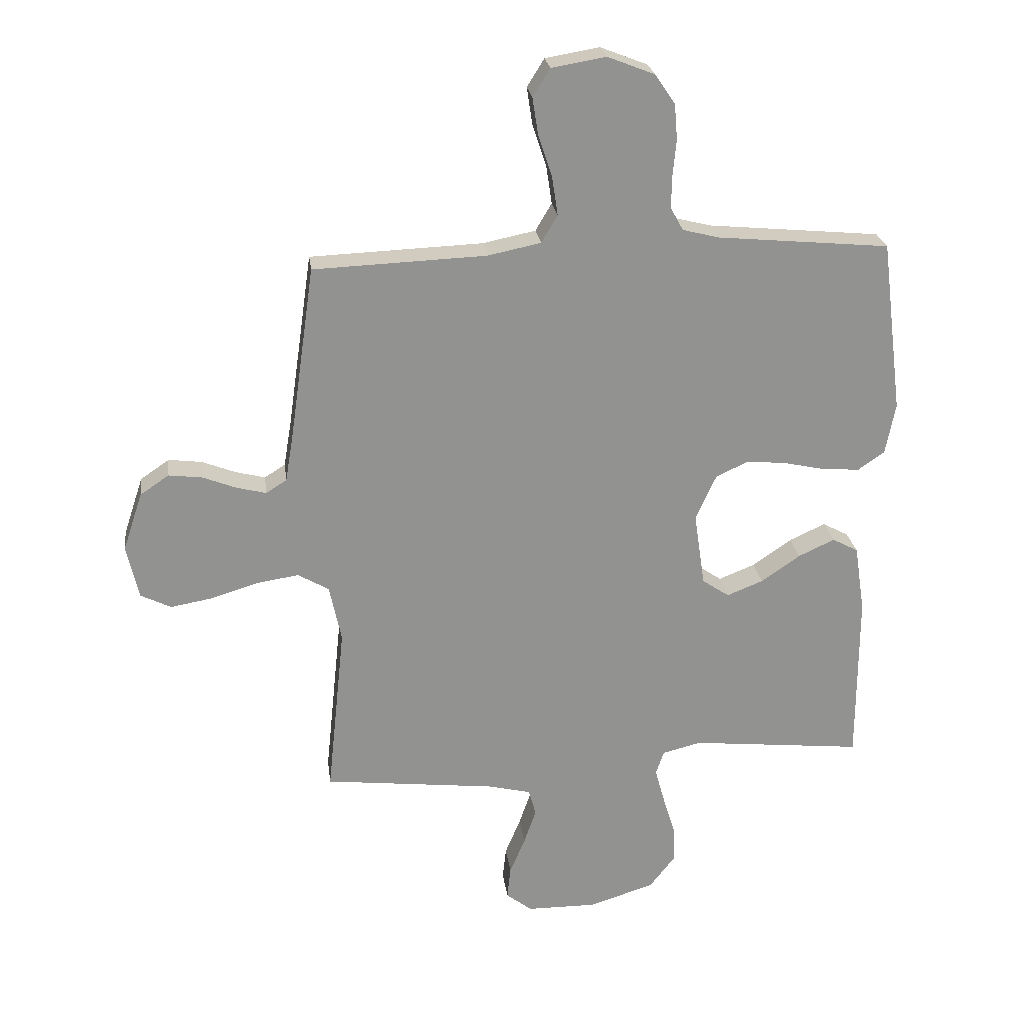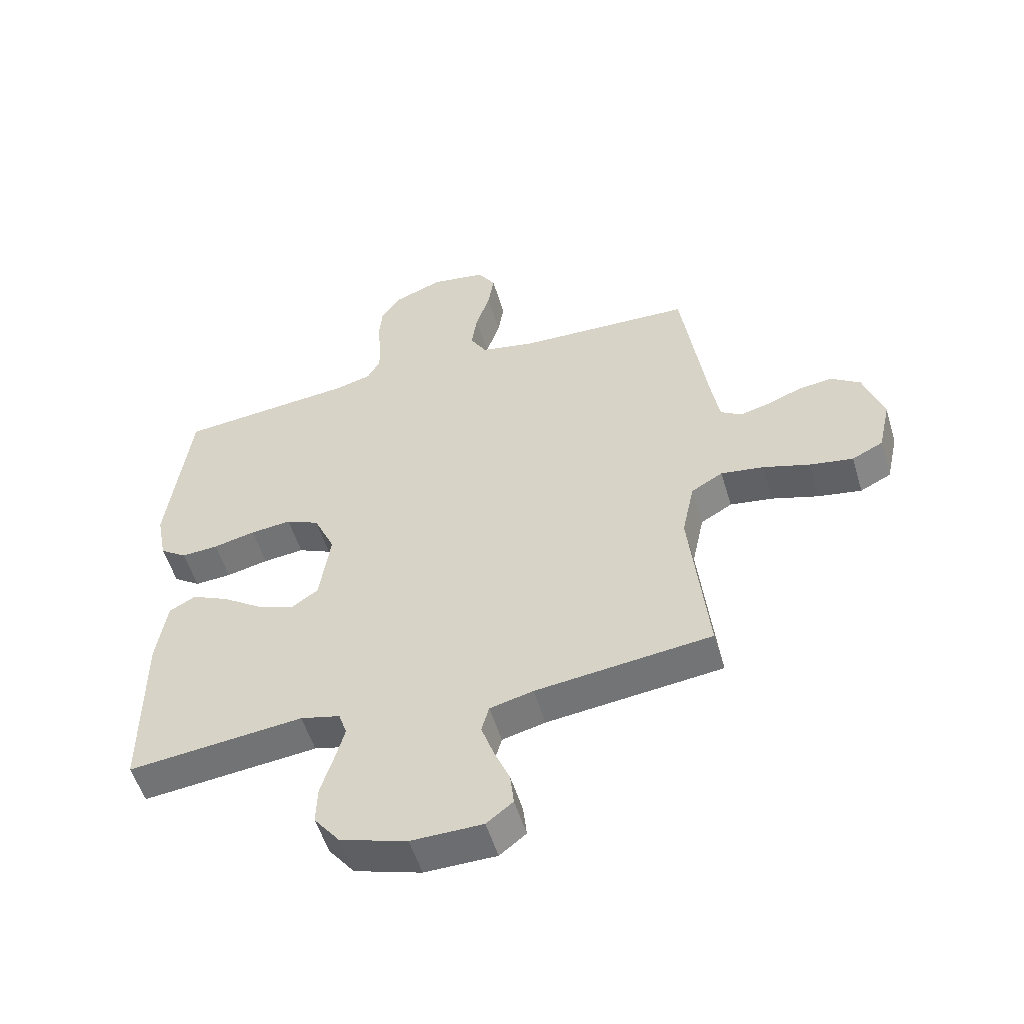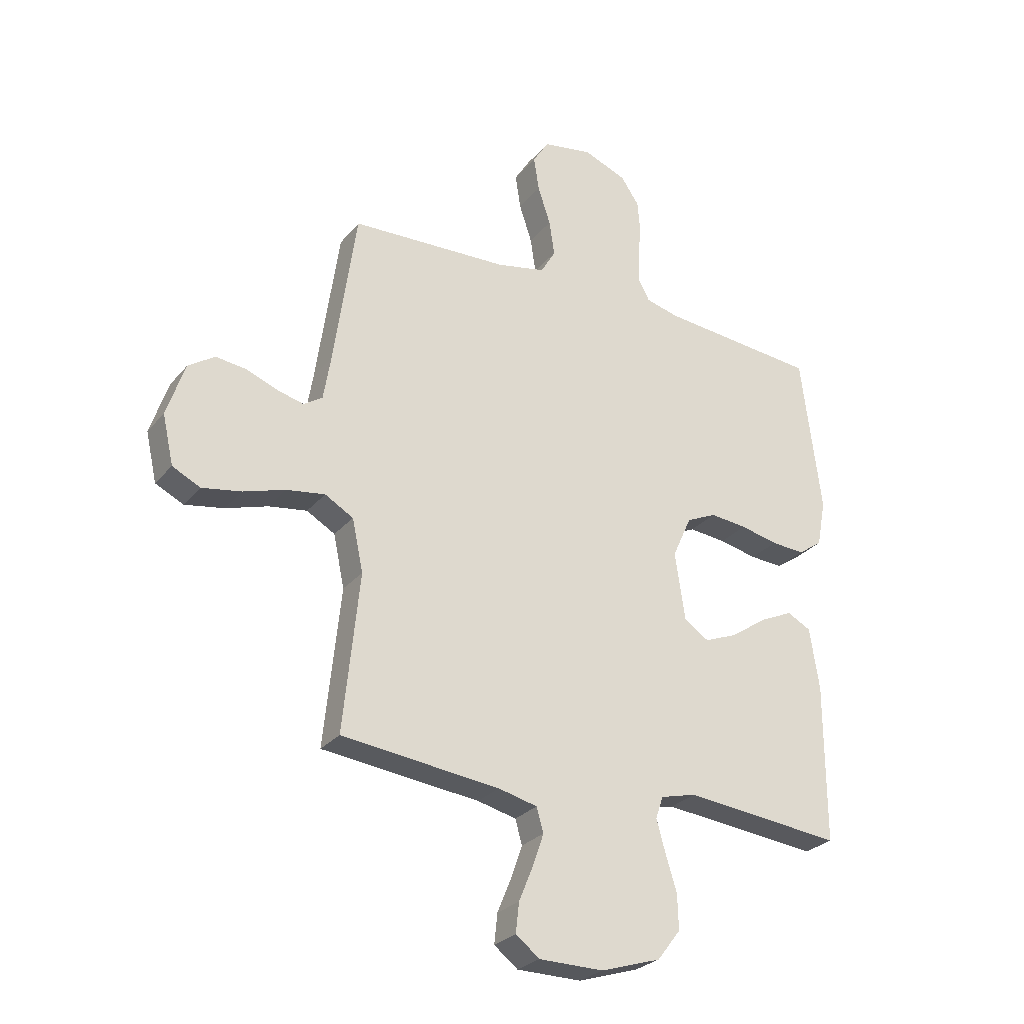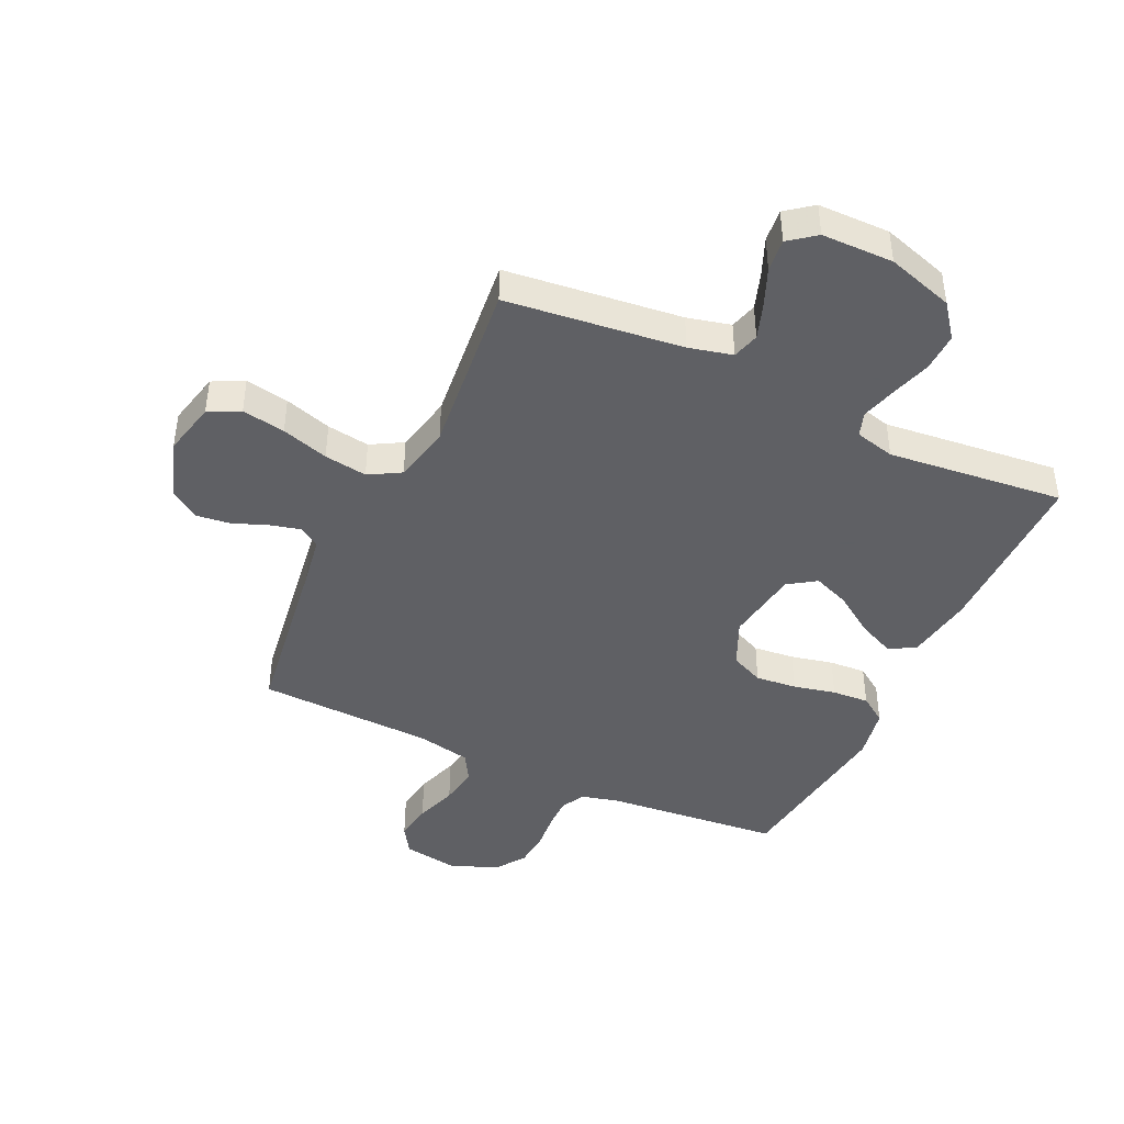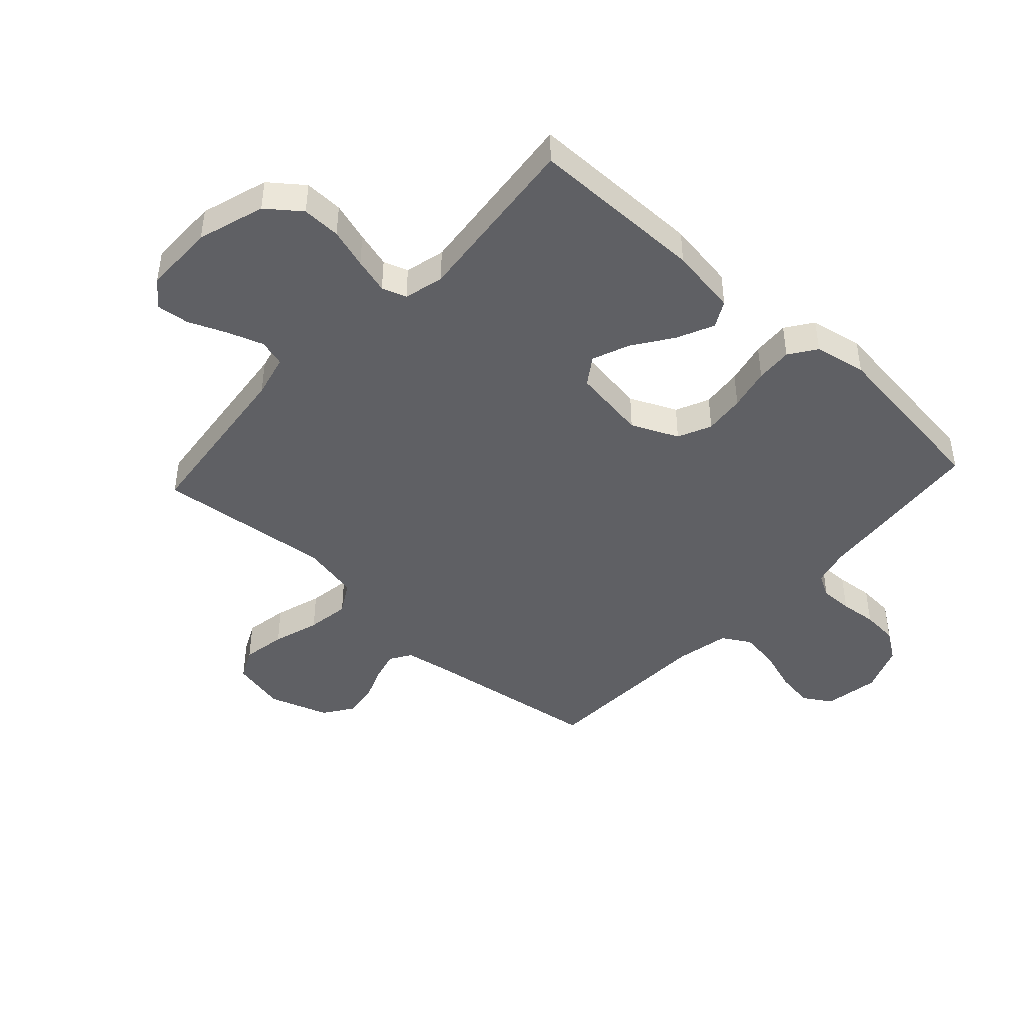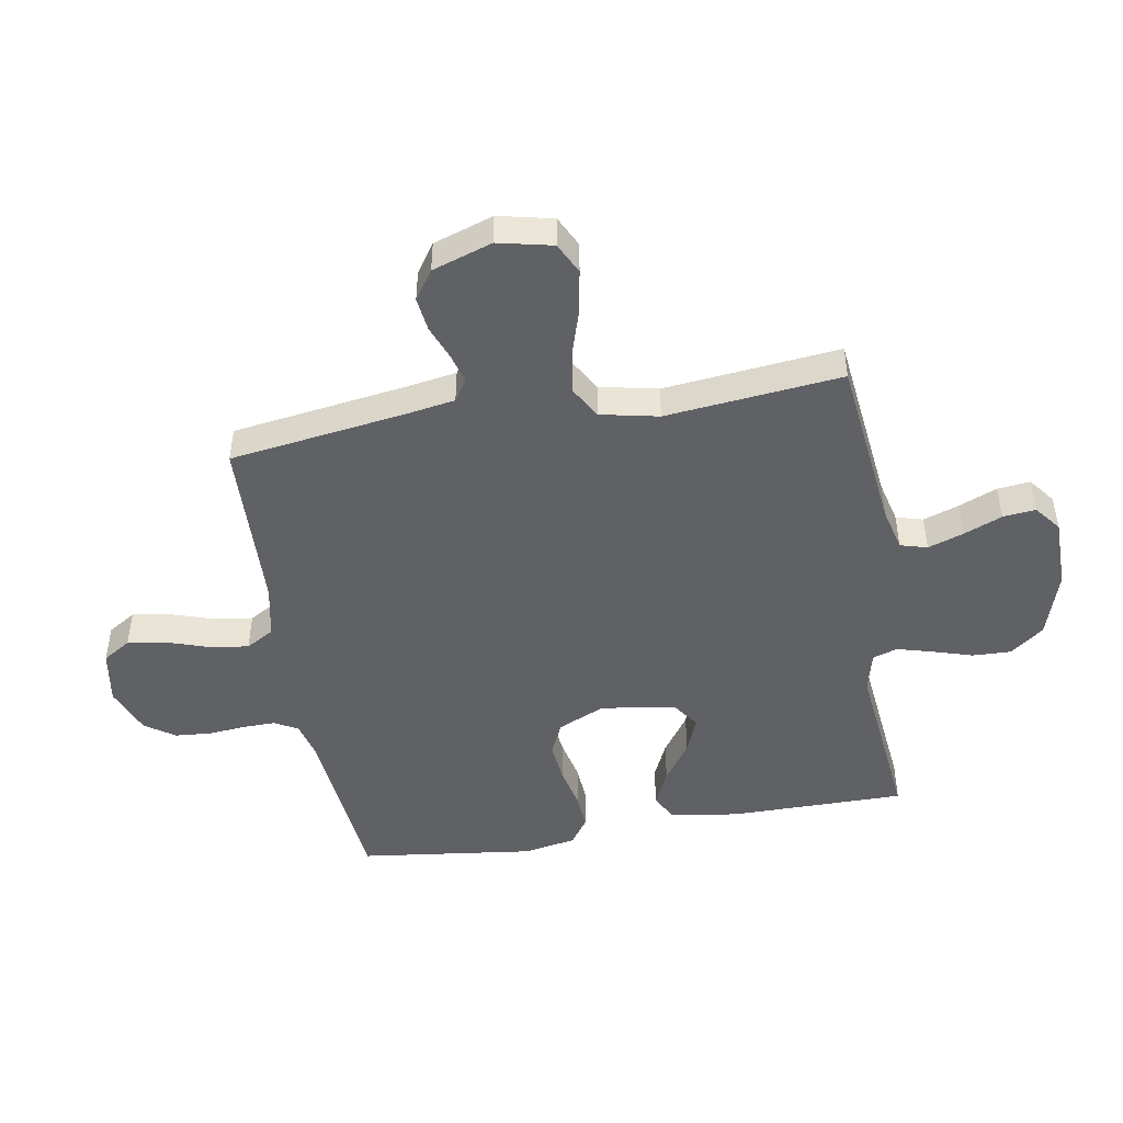
<metadata>
{"format":"obj","ext":"obj","renderer":"f3d","projection":"perspective","resolution":1024,"background":"white","views":[{"elev":24.2,"azim":172.6,"up":"+Z"},{"elev":-53.8,"azim":16.7,"up":"+Z"},{"elev":-27.4,"azim":149.2,"up":"+Z"},{"elev":-43.2,"azim":154.9,"up":"+Y"},{"elev":-44.6,"azim":-132.5,"up":"+Y"},{"elev":-47.1,"azim":99.8,"up":"+Y"}]}
</metadata>
<code>
v 0.5 0.07 0.5
v 0.543 0.07 0.2
v 0.557 0.07 0.116
v 0.593 0.07 0.093
v 0.644 0.07 0.106
v 0.703 0.07 0.129
v 0.761 0.07 0.136
v 0.811 0.07 0.102
v 0.845 0.07 0
v 0.824 0.07 -0.093
v 0.771 0.07 -0.119
v 0.697 0.07 -0.106
v 0.617 0.07 -0.081
v 0.544 0.07 -0.07
v 0.49 0.07 -0.101
v 0.469 0.07 -0.2
v 0.5 0.07 -0.5
v 0.2 0.07 -0.534
v 0.126 0.07 -0.552
v 0.113 0.07 -0.598
v 0.134 0.07 -0.659
v 0.161 0.07 -0.724
v 0.167 0.07 -0.78
v 0.122 0.07 -0.815
v 0 0.07 -0.816
v -0.114 0.07 -0.78
v -0.158 0.07 -0.723
v -0.156 0.07 -0.657
v -0.135 0.07 -0.589
v -0.118 0.07 -0.528
v -0.132 0.07 -0.486
v -0.2 0.07 -0.469
v -0.5 0.07 -0.5
v -0.5 0.07 -0.2
v -0.482 0.07 -0.083
v -0.437 0.07 -0.059
v -0.374 0.07 -0.088
v -0.306 0.07 -0.135
v -0.243 0.07 -0.16
v -0.196 0.07 -0.128
v -0.177 0.07 0
v -0.213 0.07 0.08
v -0.27 0.07 0.106
v -0.34 0.07 0.099
v -0.412 0.07 0.083
v -0.475 0.07 0.079
v -0.521 0.07 0.111
v -0.538 0.07 0.2
v -0.5 0.07 0.5
v -0.2 0.07 0.528
v -0.137 0.07 0.544
v -0.115 0.07 0.584
v -0.116 0.07 0.639
v -0.122 0.07 0.702
v -0.117 0.07 0.764
v -0.082 0.07 0.815
v 0 0.07 0.847
v 0.094 0.07 0.831
v 0.124 0.07 0.783
v 0.114 0.07 0.718
v 0.09 0.07 0.646
v 0.08 0.07 0.579
v 0.108 0.07 0.531
v 0.2 0.07 0.512
v 0.5 0 0.5
v 0.543 0 0.2
v 0.557 0 0.116
v 0.593 0 0.093
v 0.644 0 0.106
v 0.703 0 0.129
v 0.761 0 0.136
v 0.811 0 0.102
v 0.845 0 0
v 0.824 0 -0.093
v 0.771 0 -0.119
v 0.697 0 -0.106
v 0.617 0 -0.081
v 0.544 0 -0.07
v 0.49 0 -0.101
v 0.469 0 -0.2
v 0.5 0 -0.5
v 0.2 0 -0.534
v 0.126 0 -0.552
v 0.113 0 -0.598
v 0.134 0 -0.659
v 0.161 0 -0.724
v 0.167 0 -0.78
v 0.122 0 -0.815
v 0 0 -0.816
v -0.114 0 -0.78
v -0.158 0 -0.723
v -0.156 0 -0.657
v -0.135 0 -0.589
v -0.118 0 -0.528
v -0.132 0 -0.486
v -0.2 0 -0.469
v -0.5 0 -0.5
v -0.5 0 -0.2
v -0.482 0 -0.083
v -0.437 0 -0.059
v -0.374 0 -0.088
v -0.306 0 -0.135
v -0.243 0 -0.16
v -0.196 0 -0.128
v -0.177 0 0
v -0.213 0 0.08
v -0.27 0 0.106
v -0.34 0 0.099
v -0.412 0 0.083
v -0.475 0 0.079
v -0.521 0 0.111
v -0.538 0 0.2
v -0.5 0 0.5
v -0.2 0 0.528
v -0.137 0 0.544
v -0.115 0 0.584
v -0.116 0 0.639
v -0.122 0 0.702
v -0.117 0 0.764
v -0.082 0 0.815
v 0 0 0.847
v 0.094 0 0.831
v 0.124 0 0.783
v 0.114 0 0.718
v 0.09 0 0.646
v 0.08 0 0.579
v 0.108 0 0.531
v 0.2 0 0.512
f 59 60 61
f 58 59 61
f 57 58 61
f 56 57 61
f 55 56 61
f 54 55 61
f 53 54 61
f 52 53 61 62
f 51 52 62 63
f 48 49 50
f 47 48 50
f 46 47 50
f 45 46 50
f 44 45 50
f 51 63 64
f 50 51 64
f 44 50 64
f 43 44 64
f 36 37 38
f 35 36 38
f 34 35 38
f 33 34 38
f 32 33 38
f 31 32 38 39
f 27 28 29
f 26 27 29
f 25 26 29
f 24 25 29
f 23 24 29
f 22 23 29
f 21 22 29
f 20 21 29 30
f 19 20 30 31
f 16 17 18
f 31 39 40
f 19 31 40
f 18 19 40
f 16 18 40
f 15 16 40
f 11 12 13
f 10 11 13
f 9 10 13
f 8 9 13
f 7 8 13
f 6 7 13
f 5 6 13
f 4 5 13 14
f 64 1 2
f 43 64 2
f 42 43 2
f 15 40 41
f 14 15 41
f 4 14 41
f 3 4 41
f 2 3 41 42
f 125 124 123
f 125 123 122
f 125 122 121
f 125 121 120
f 125 120 119
f 125 119 118
f 125 118 117
f 126 125 117 116
f 127 126 116 115
f 114 113 112
f 114 112 111
f 114 111 110
f 114 110 109
f 114 109 108
f 128 127 115
f 128 115 114
f 128 114 108
f 128 108 107
f 102 101 100
f 102 100 99
f 102 99 98
f 102 98 97
f 102 97 96
f 103 102 96 95
f 93 92 91
f 93 91 90
f 93 90 89
f 93 89 88
f 93 88 87
f 93 87 86
f 93 86 85
f 94 93 85 84
f 95 94 84 83
f 82 81 80
f 104 103 95
f 104 95 83
f 104 83 82
f 104 82 80
f 104 80 79
f 77 76 75
f 77 75 74
f 77 74 73
f 77 73 72
f 77 72 71
f 77 71 70
f 77 70 69
f 78 77 69 68
f 66 65 128
f 66 128 107
f 66 107 106
f 105 104 79
f 105 79 78
f 105 78 68
f 105 68 67
f 106 105 67 66
f 1 65 66 2
f 2 66 67 3
f 3 67 68 4
f 4 68 69 5
f 5 69 70 6
f 6 70 71 7
f 7 71 72 8
f 8 72 73 9
f 9 73 74 10
f 10 74 75 11
f 11 75 76 12
f 12 76 77 13
f 13 77 78 14
f 14 78 79 15
f 15 79 80 16
f 16 80 81 17
f 17 81 82 18
f 18 82 83 19
f 19 83 84 20
f 20 84 85 21
f 21 85 86 22
f 22 86 87 23
f 23 87 88 24
f 24 88 89 25
f 25 89 90 26
f 26 90 91 27
f 27 91 92 28
f 28 92 93 29
f 29 93 94 30
f 30 94 95 31
f 31 95 96 32
f 32 96 97 33
f 33 97 98 34
f 34 98 99 35
f 35 99 100 36
f 36 100 101 37
f 37 101 102 38
f 38 102 103 39
f 39 103 104 40
f 40 104 105 41
f 41 105 106 42
f 42 106 107 43
f 43 107 108 44
f 44 108 109 45
f 45 109 110 46
f 46 110 111 47
f 47 111 112 48
f 48 112 113 49
f 49 113 114 50
f 50 114 115 51
f 51 115 116 52
f 52 116 117 53
f 53 117 118 54
f 54 118 119 55
f 55 119 120 56
f 56 120 121 57
f 57 121 122 58
f 58 122 123 59
f 59 123 124 60
f 60 124 125 61
f 61 125 126 62
f 62 126 127 63
f 63 127 128 64
f 64 128 65 1

</code>
